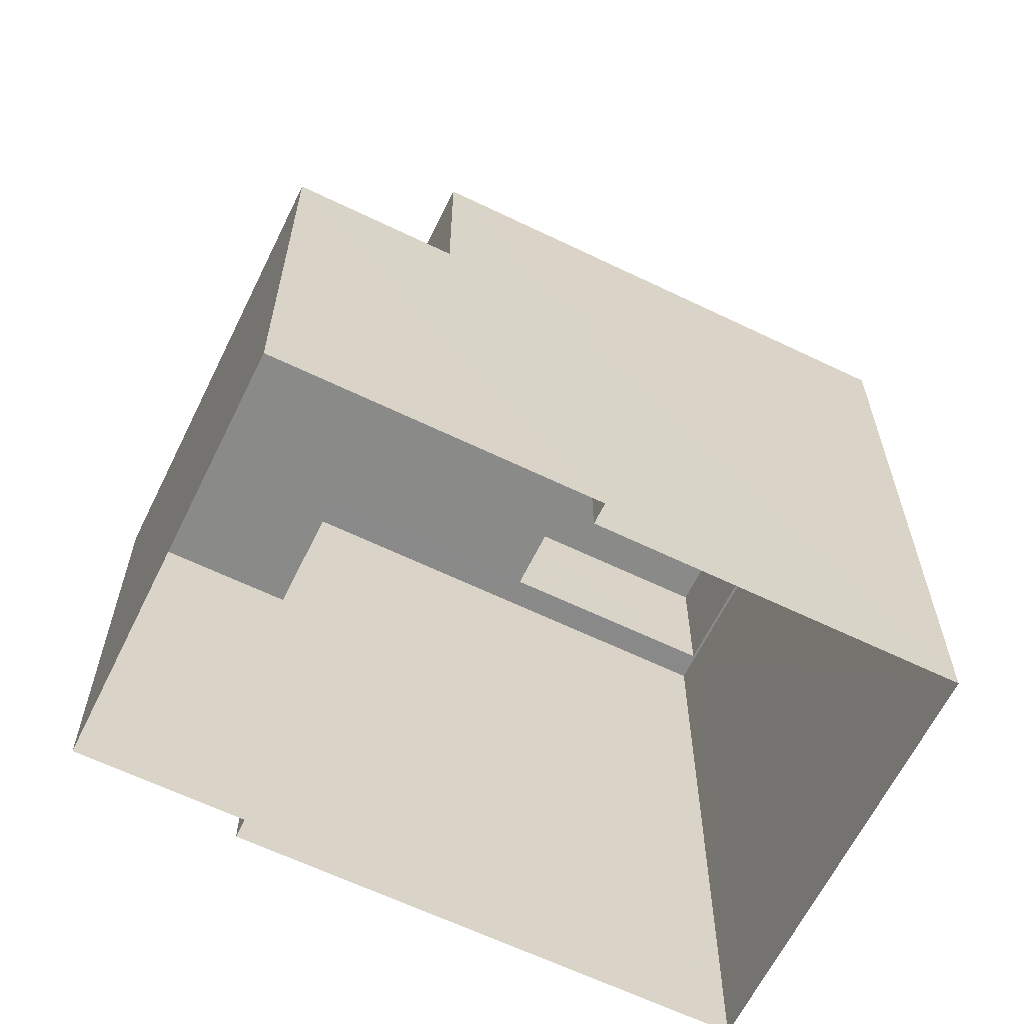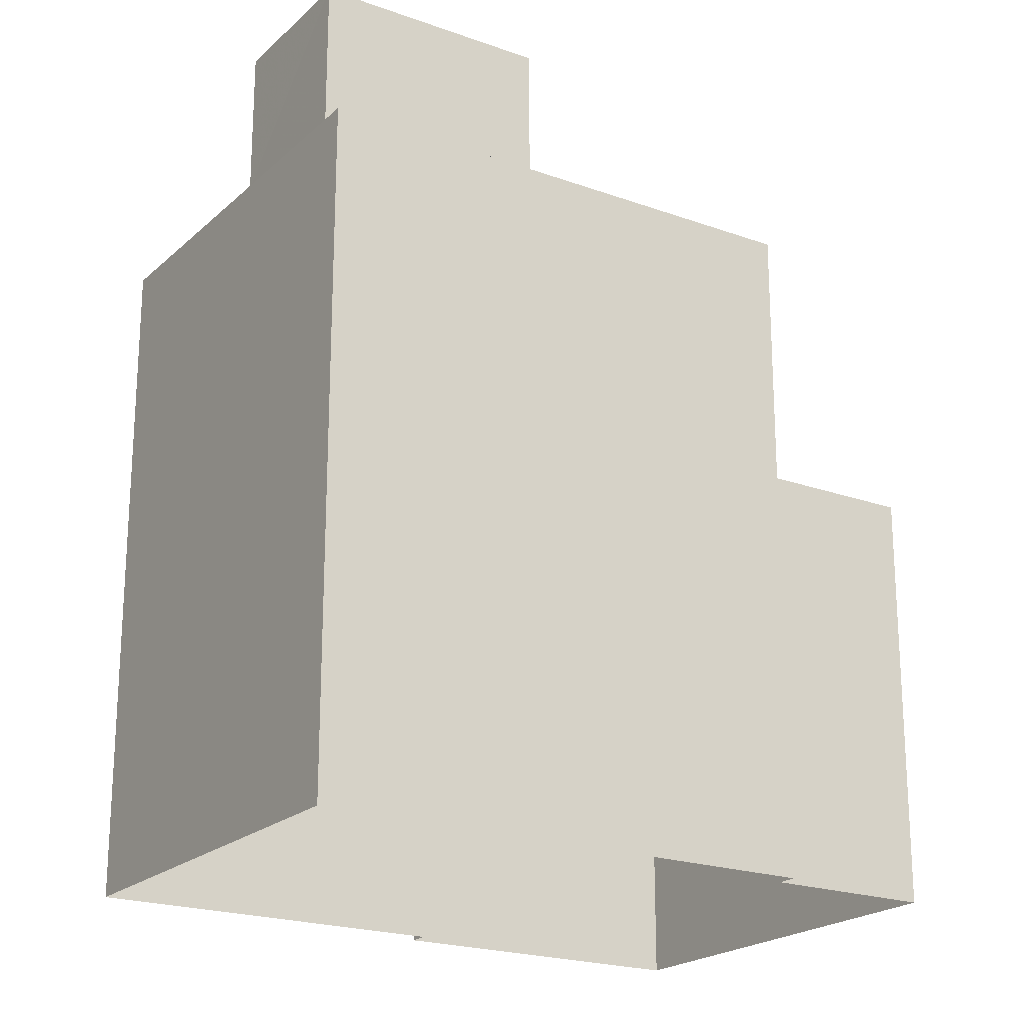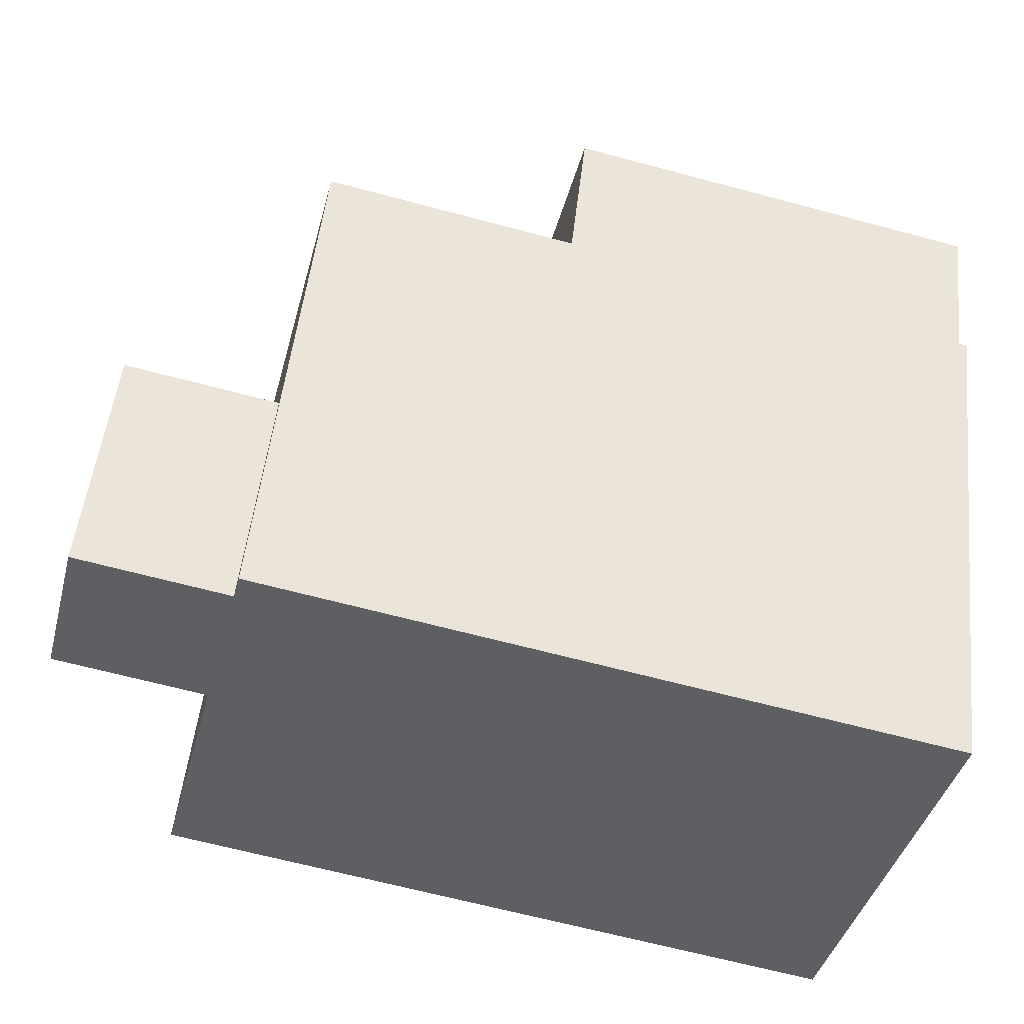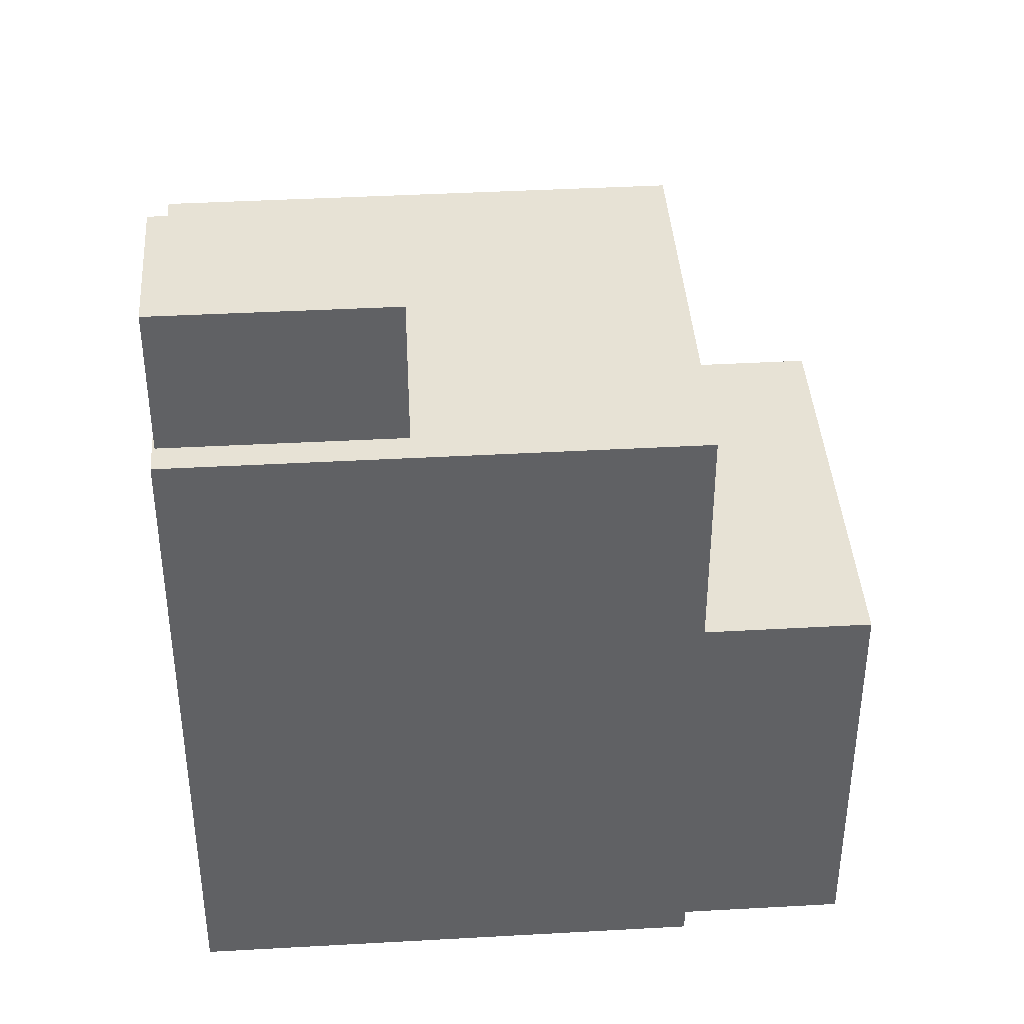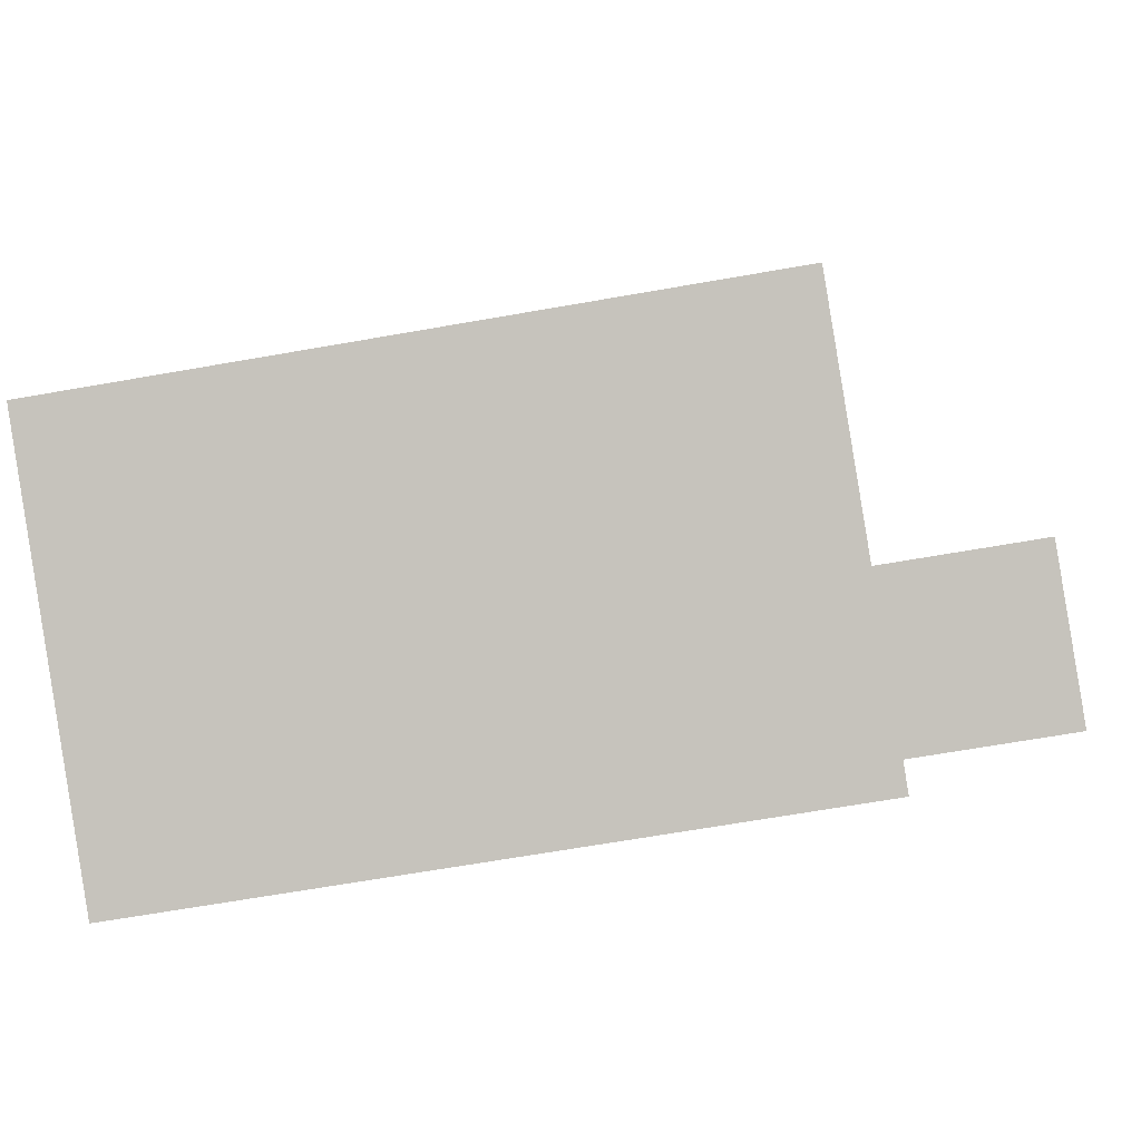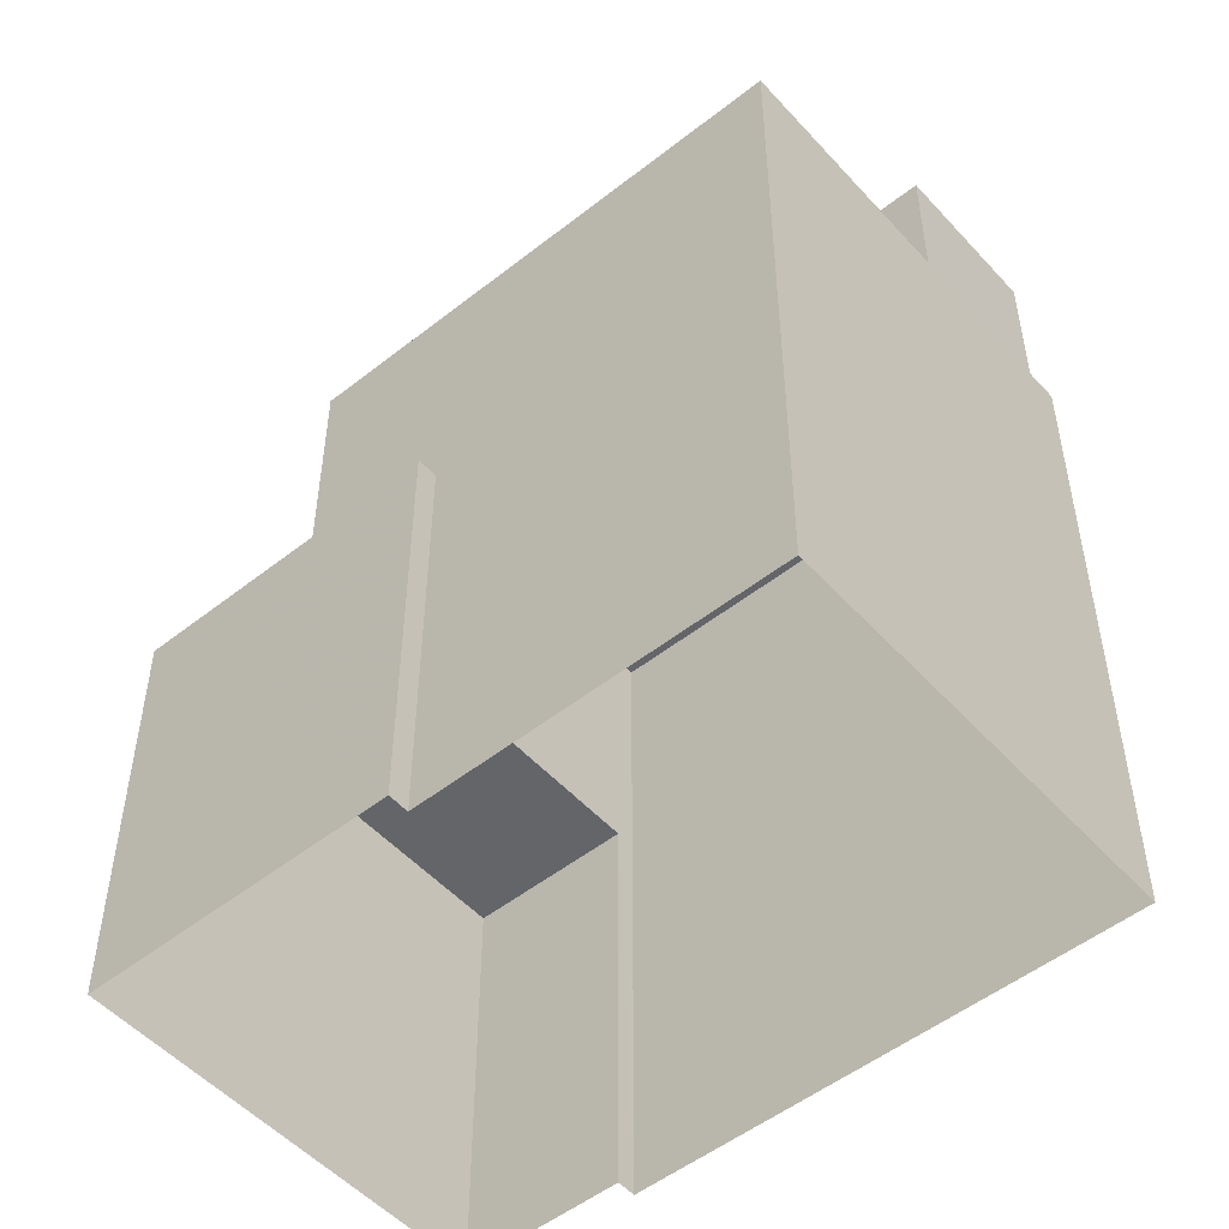
<metadata>
{"format":"obj","ext":"obj","renderer":"f3d","projection":"perspective","resolution":1024,"background":"white","views":[{"elev":-63.3,"azim":-140.5,"up":"+Z"},{"elev":-21.1,"azim":32.7,"up":"+Z"},{"elev":-64.2,"azim":74.8,"up":"+Y"},{"elev":40.4,"azim":61.6,"up":"+Z"},{"elev":-66.1,"azim":-79.9,"up":"+Y"},{"elev":-51.4,"azim":-73.9,"up":"+Z"}]}
</metadata>
<code>
v -9428 -3.747e+04 31.12
v -9433 -3.748e+04 31.12
v -9429 -3.747e+04 31.12
v -9440 -3.747e+04 31.12
v -9437 -3.747e+04 31.12
v -9427 -3.747e+04 31.12
v -9435 -3.746e+04 31.12
v -9438 -3.747e+04 31.12
v -9438 -3.747e+04 39.36
v -9436 -3.747e+04 39.36
v -9435 -3.746e+04 39.36
v -9427 -3.747e+04 39.36
v -9437 -3.747e+04 39.36
v -9429 -3.747e+04 39.36
v -9431 -3.747e+04 44.33
v -9428 -3.747e+04 44.33
v -9429 -3.747e+04 44.33
v -9433 -3.748e+04 44.33
v -9433 -3.748e+04 44.34
v -9433 -3.748e+04 44.34
v -9436 -3.747e+04 44.34
v -9434 -3.747e+04 44.34
v -9436 -3.748e+04 44.34
v -9440 -3.747e+04 44.34
v -9434 -3.747e+04 47.23
v -9436 -3.748e+04 47.23
v -9433 -3.748e+04 47.23
v -9431 -3.747e+04 47.22
f 1 2 3
f 2 4 5
f 6 3 7
f 7 5 8
f 3 2 5
f 3 5 7
f 9 10 11
f 11 10 12
f 9 13 10
f 12 10 14
f 15 16 17
f 18 16 15
f 19 18 20
f 18 15 20
f 21 22 17
f 17 22 15
f 23 19 20
f 24 22 21
f 23 24 19
f 24 23 22
f 25 26 27
f 28 25 27
f 13 9 8
f 5 13 8
f 8 11 7
f 8 9 11
f 12 6 7
f 11 12 7
f 3 6 12
f 14 3 12
f 21 13 24
f 24 13 4
f 21 10 13
f 4 13 5
f 19 4 2
f 2 18 19
f 24 4 19
f 21 17 10
f 10 17 14
f 3 14 1
f 14 17 16
f 1 14 16
f 16 2 1
f 16 18 2
f 23 27 26
f 23 20 27
f 23 26 25
f 22 23 25
f 22 25 28
f 15 22 28
f 20 28 27
f 20 15 28

</code>
